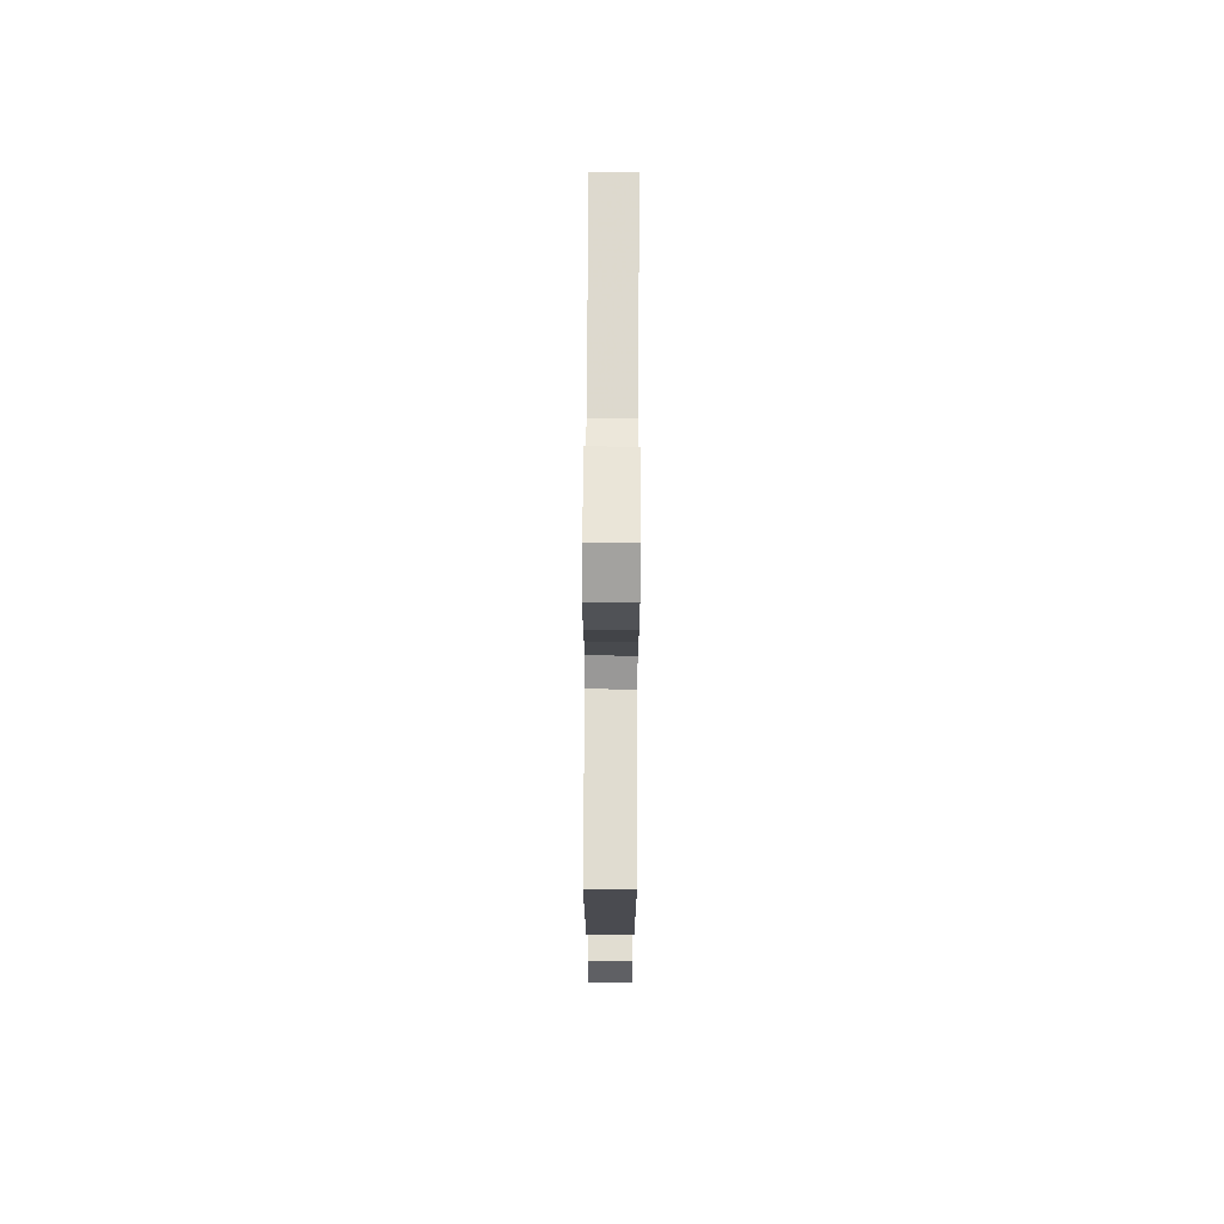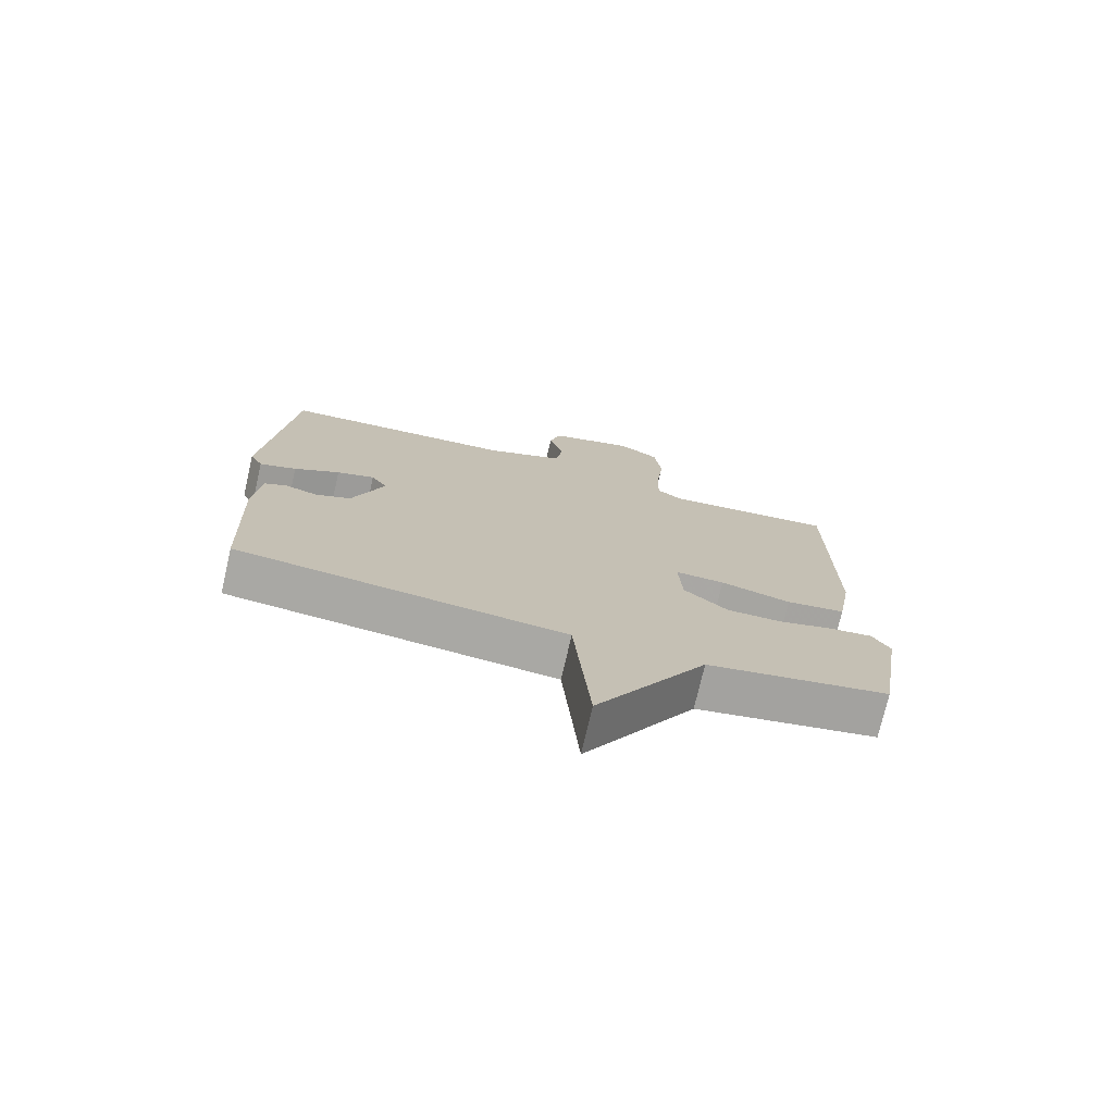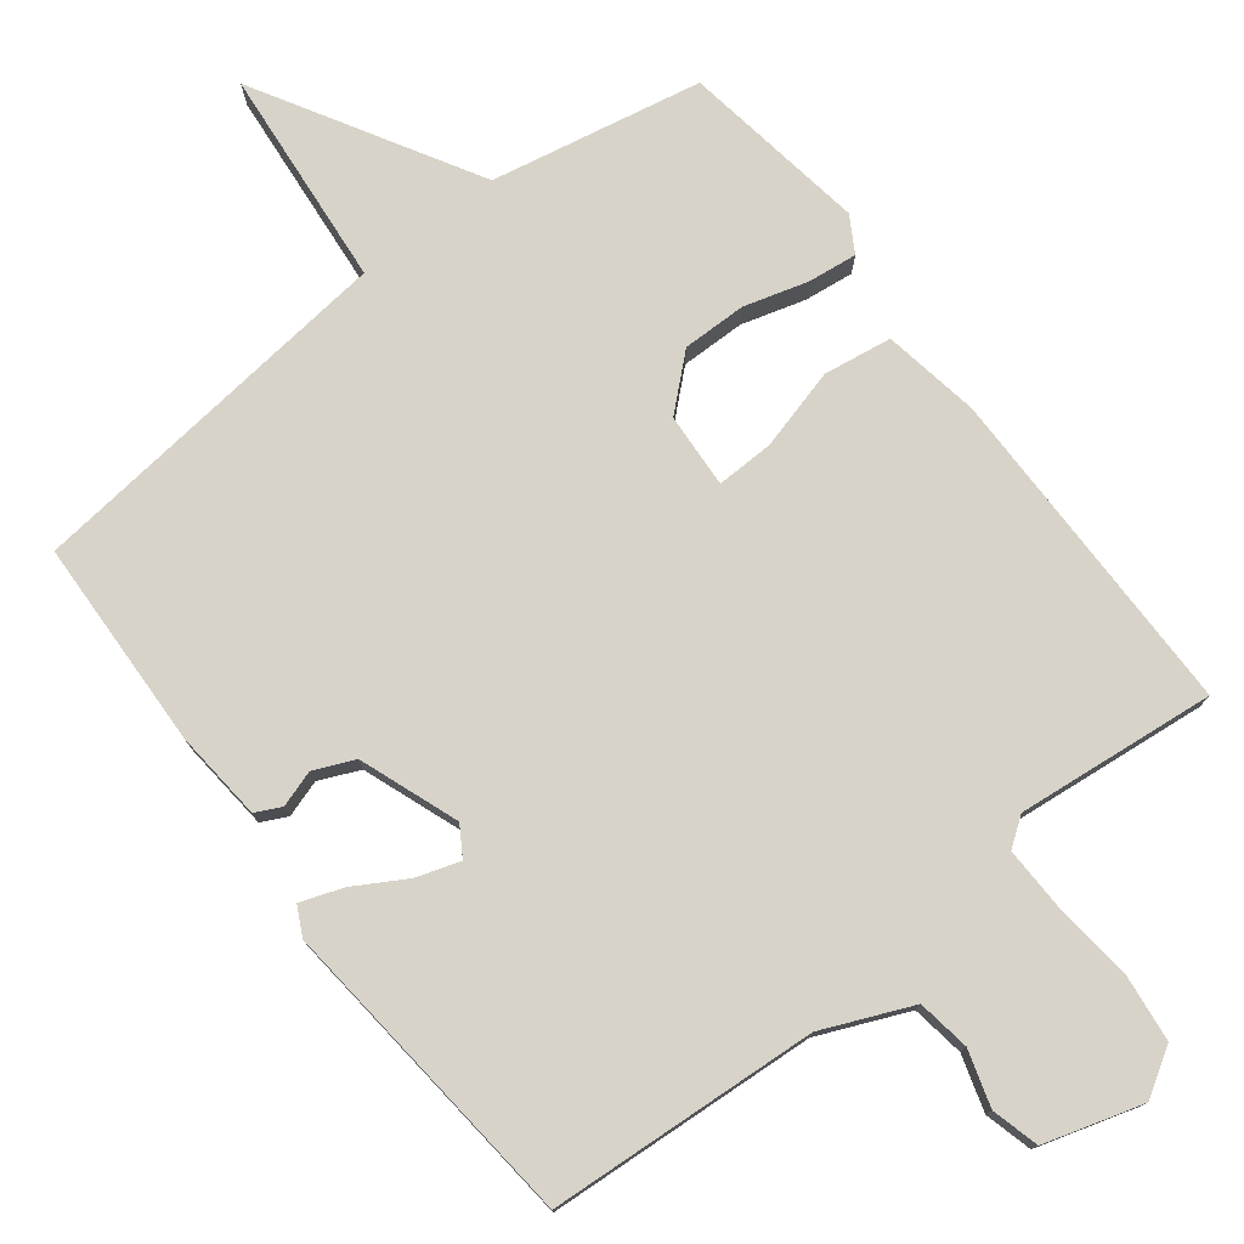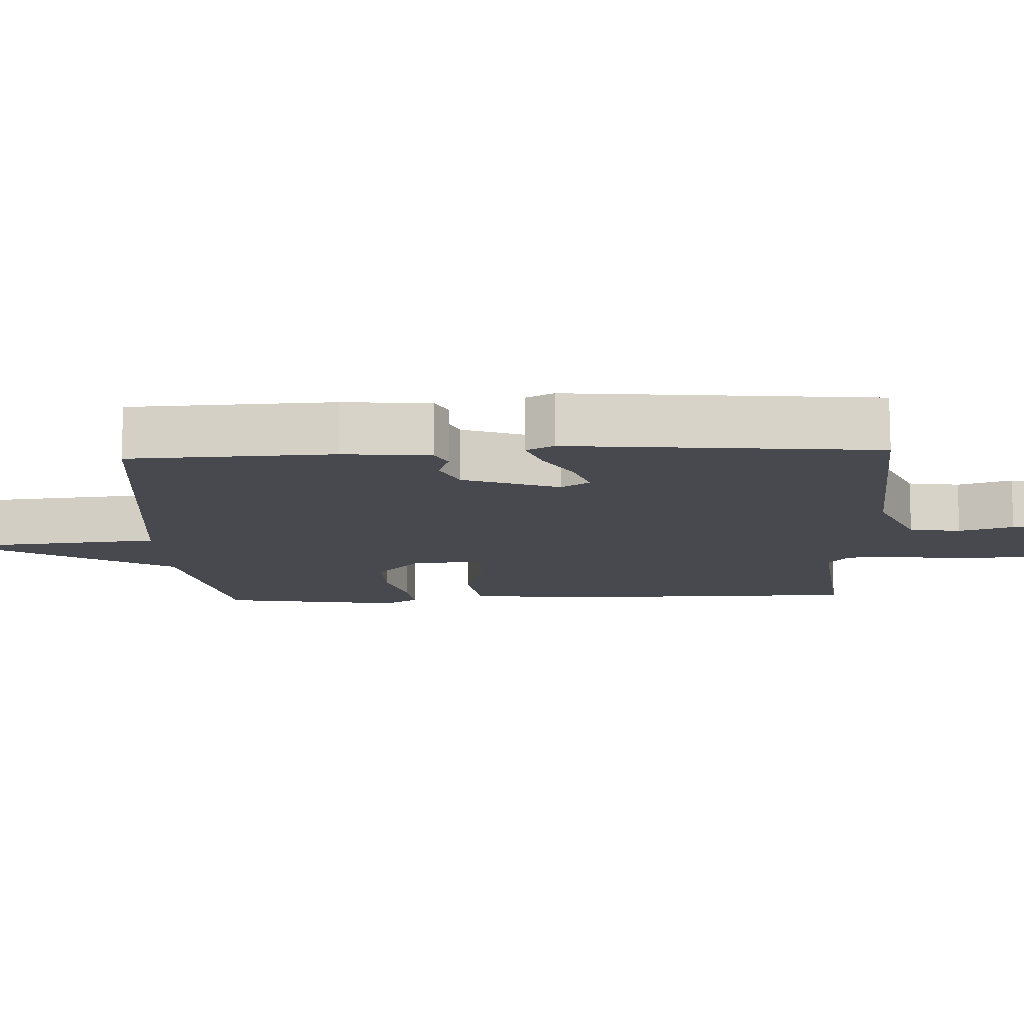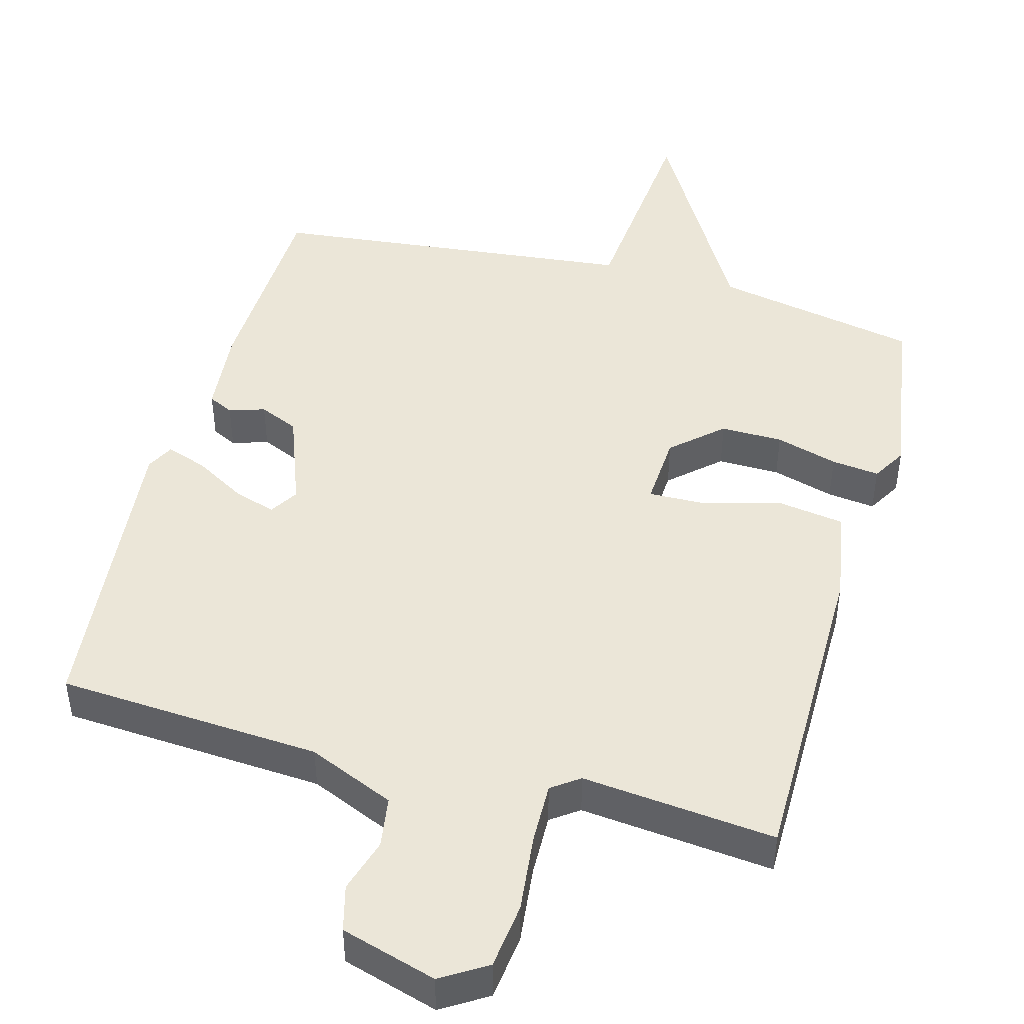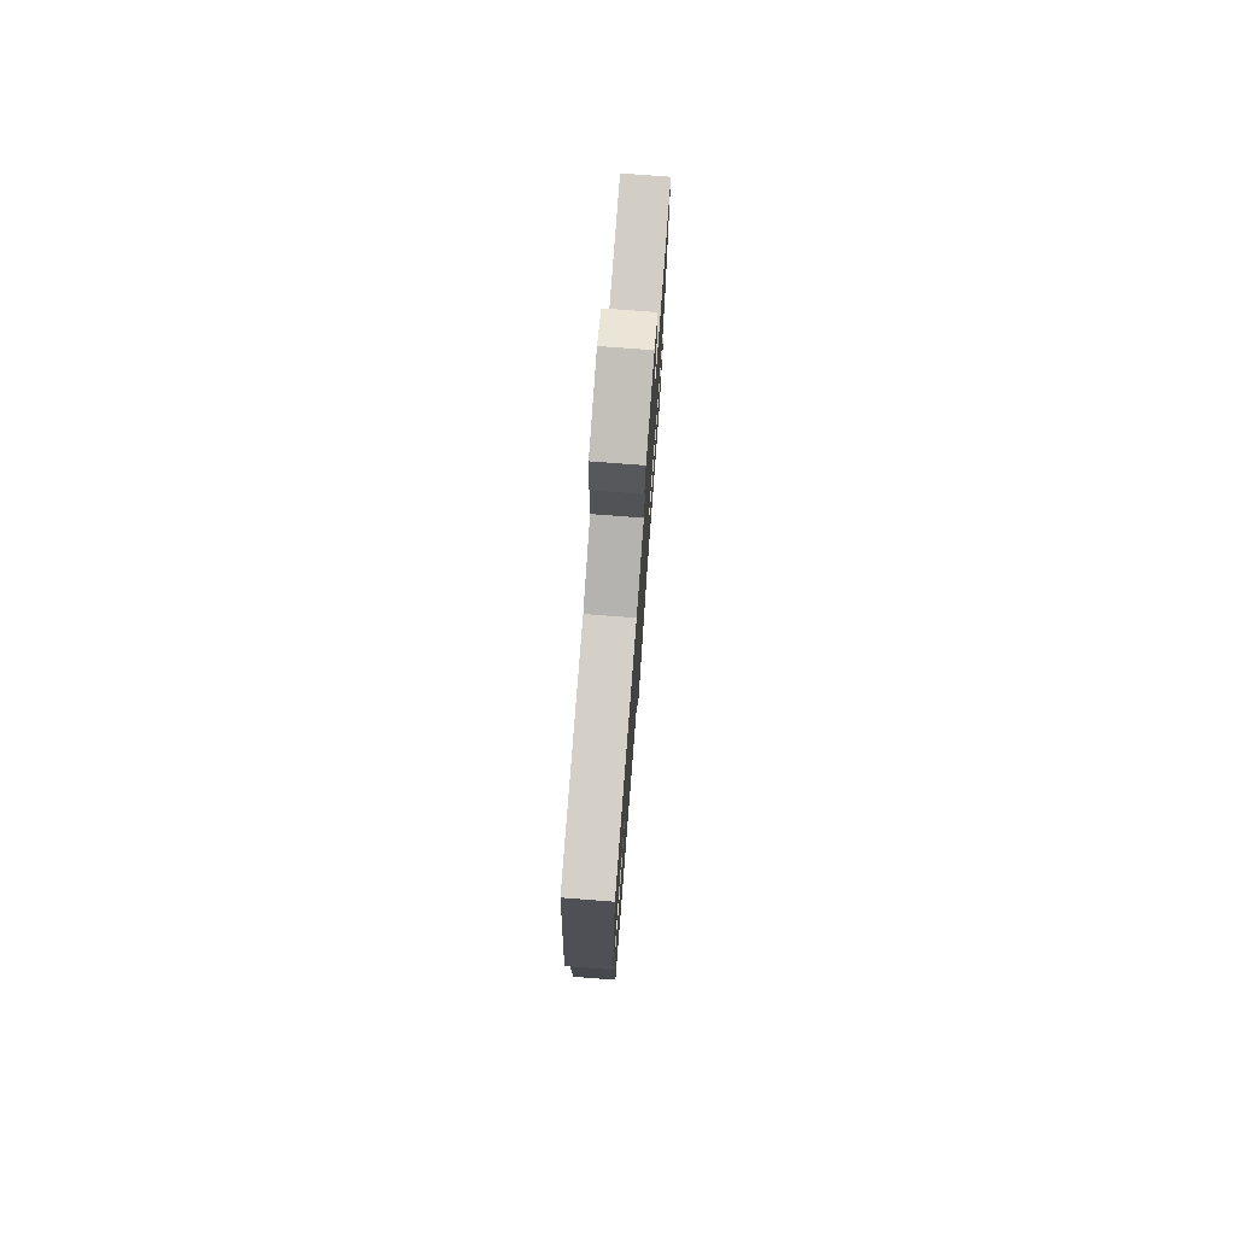
<metadata>
{"format":"obj","ext":"obj","renderer":"f3d","projection":"perspective","resolution":1024,"background":"white","views":[{"elev":75.6,"azim":90.3,"up":"+Z"},{"elev":-74.7,"azim":-13.0,"up":"+Z"},{"elev":76.9,"azim":-37.7,"up":"+Y"},{"elev":-12.6,"azim":-87.3,"up":"+Y"},{"elev":46.1,"azim":15.3,"up":"+Y"},{"elev":76.2,"azim":-85.6,"up":"+Z"}]}
</metadata>
<code>
v -0.5 0.07 -0.5
v -0.511 0.07 -0.214
v -0.5 0.07 -0.091
v -0.465 0.07 -0.074
v -0.415 0.07 -0.09
v -0.36 0.07 -0.066
v -0.31 0.07 0.069
v -0.335 0.07 0.109
v -0.394 0.07 0.09
v -0.465 0.07 0.049
v -0.522 0.07 0.029
v -0.542 0.07 0.068
v -0.5 0.07 0.5
v -0.131 0.07 0.524
v -0.01 0.07 0.576
v 0.001 0.07 0.648
v -0.022 0.07 0.724
v -0.005 0.07 0.789
v 0.129 0.07 0.829
v 0.193 0.07 0.789
v 0.204 0.07 0.696
v 0.192 0.07 0.587
v 0.19 0.07 0.5
v 0.229 0.07 0.472
v 0.5 0.07 0.5
v 0.501 0.07 0.044
v 0.478 0.07 -0.088
v 0.385 0.07 -0.102
v 0.274 0.07 -0.072
v 0.196 0.07 -0.07
v 0.202 0.07 -0.172
v 0.271 0.07 -0.234
v 0.358 0.07 -0.233
v 0.445 0.07 -0.208
v 0.512 0.07 -0.2
v 0.54 0.07 -0.248
v 0.5 0.07 -0.5
v 0.213 0.07 -0.556
v 0.04 0.07 -0.854
v 0.013 0.07 -0.556
v -0.5 0 -0.5
v -0.511 0 -0.214
v -0.5 0 -0.091
v -0.465 0 -0.074
v -0.415 0 -0.09
v -0.36 0 -0.066
v -0.31 0 0.069
v -0.335 0 0.109
v -0.394 0 0.09
v -0.465 0 0.049
v -0.522 0 0.029
v -0.542 0 0.068
v -0.5 0 0.5
v -0.131 0 0.524
v -0.01 0 0.576
v 0.001 0 0.648
v -0.022 0 0.724
v -0.005 0 0.789
v 0.129 0 0.829
v 0.193 0 0.789
v 0.204 0 0.696
v 0.192 0 0.587
v 0.19 0 0.5
v 0.229 0 0.472
v 0.5 0 0.5
v 0.501 0 0.044
v 0.478 0 -0.088
v 0.385 0 -0.102
v 0.274 0 -0.072
v 0.196 0 -0.07
v 0.202 0 -0.172
v 0.271 0 -0.234
v 0.358 0 -0.233
v 0.445 0 -0.208
v 0.512 0 -0.2
v 0.54 0 -0.248
v 0.5 0 -0.5
v 0.213 0 -0.556
v 0.04 0 -0.854
v 0.013 0 -0.556
f 38 39 40
f 38 40 1
f 37 38 1
f 36 37 1
f 35 36 1
f 34 35 1
f 33 34 1
f 32 33 1
f 1 2 3
f 32 1 3
f 31 32 3
f 27 28 29
f 26 27 29
f 25 26 29
f 24 25 29
f 23 24 29 30
f 20 21 22
f 19 20 22
f 18 19 22
f 17 18 22
f 16 17 22
f 15 16 22 23
f 14 15 23 30
f 12 13 14
f 11 12 14
f 10 11 14
f 9 10 14
f 8 9 14
f 14 30 31
f 8 14 31
f 7 8 31
f 3 4 5
f 31 3 5
f 31 5 6
f 6 7 31
f 80 79 78
f 41 80 78
f 41 78 77
f 41 77 76
f 41 76 75
f 41 75 74
f 41 74 73
f 41 73 72
f 43 42 41
f 43 41 72
f 43 72 71
f 69 68 67
f 69 67 66
f 69 66 65
f 69 65 64
f 70 69 64 63
f 62 61 60
f 62 60 59
f 62 59 58
f 62 58 57
f 62 57 56
f 63 62 56 55
f 70 63 55 54
f 54 53 52
f 54 52 51
f 54 51 50
f 54 50 49
f 54 49 48
f 71 70 54
f 71 54 48
f 71 48 47
f 45 44 43
f 45 43 71
f 46 45 71
f 71 47 46
f 1 41 42 2
f 2 42 43 3
f 3 43 44 4
f 4 44 45 5
f 5 45 46 6
f 6 46 47 7
f 7 47 48 8
f 8 48 49 9
f 9 49 50 10
f 10 50 51 11
f 11 51 52 12
f 12 52 53 13
f 13 53 54 14
f 14 54 55 15
f 15 55 56 16
f 16 56 57 17
f 17 57 58 18
f 18 58 59 19
f 19 59 60 20
f 20 60 61 21
f 21 61 62 22
f 22 62 63 23
f 23 63 64 24
f 24 64 65 25
f 25 65 66 26
f 26 66 67 27
f 27 67 68 28
f 28 68 69 29
f 29 69 70 30
f 30 70 71 31
f 31 71 72 32
f 32 72 73 33
f 33 73 74 34
f 34 74 75 35
f 35 75 76 36
f 36 76 77 37
f 37 77 78 38
f 38 78 79 39
f 39 79 80 40
f 40 80 41 1

</code>
